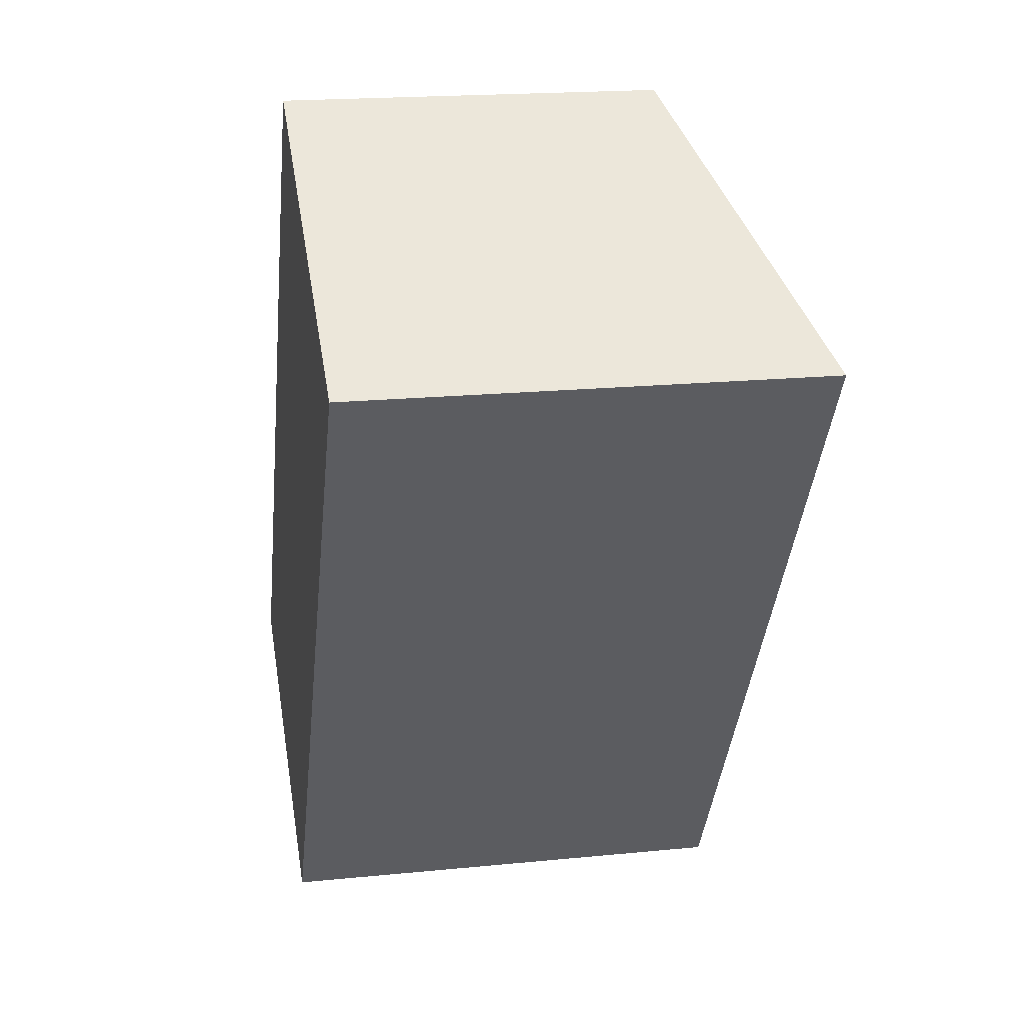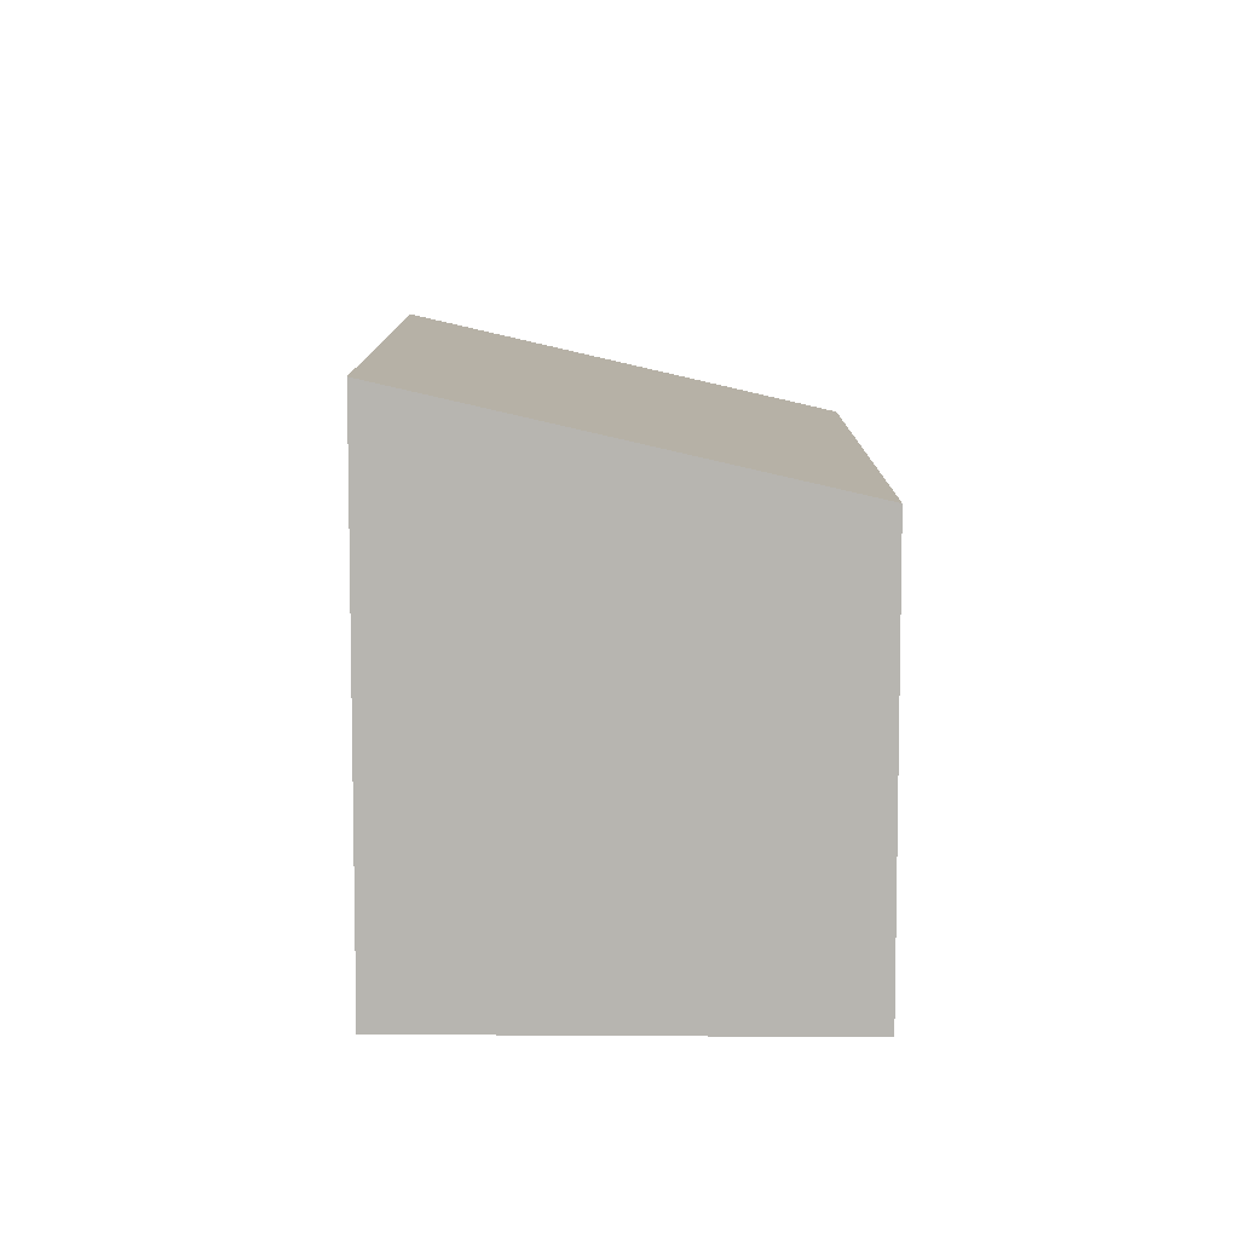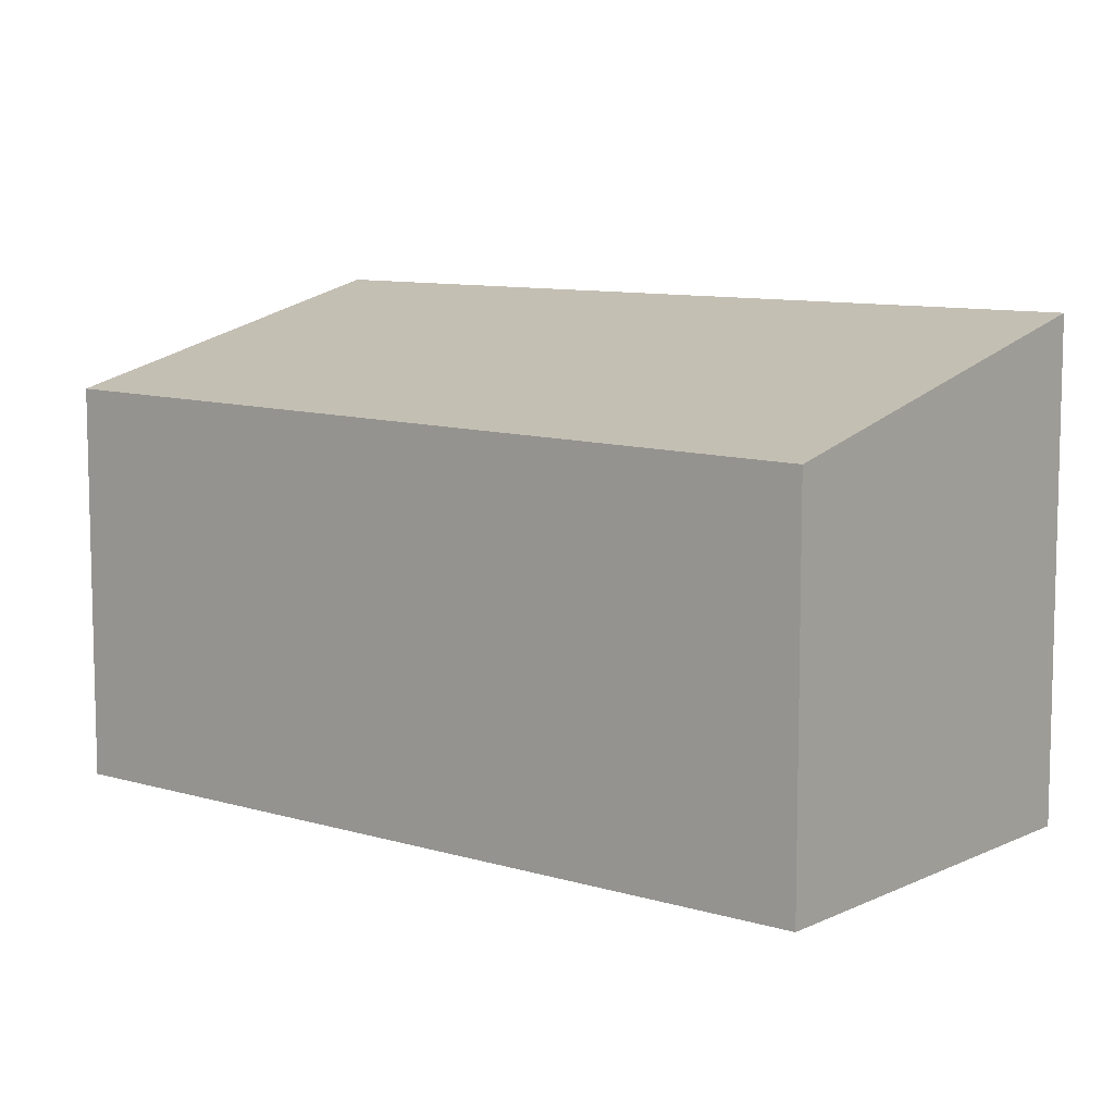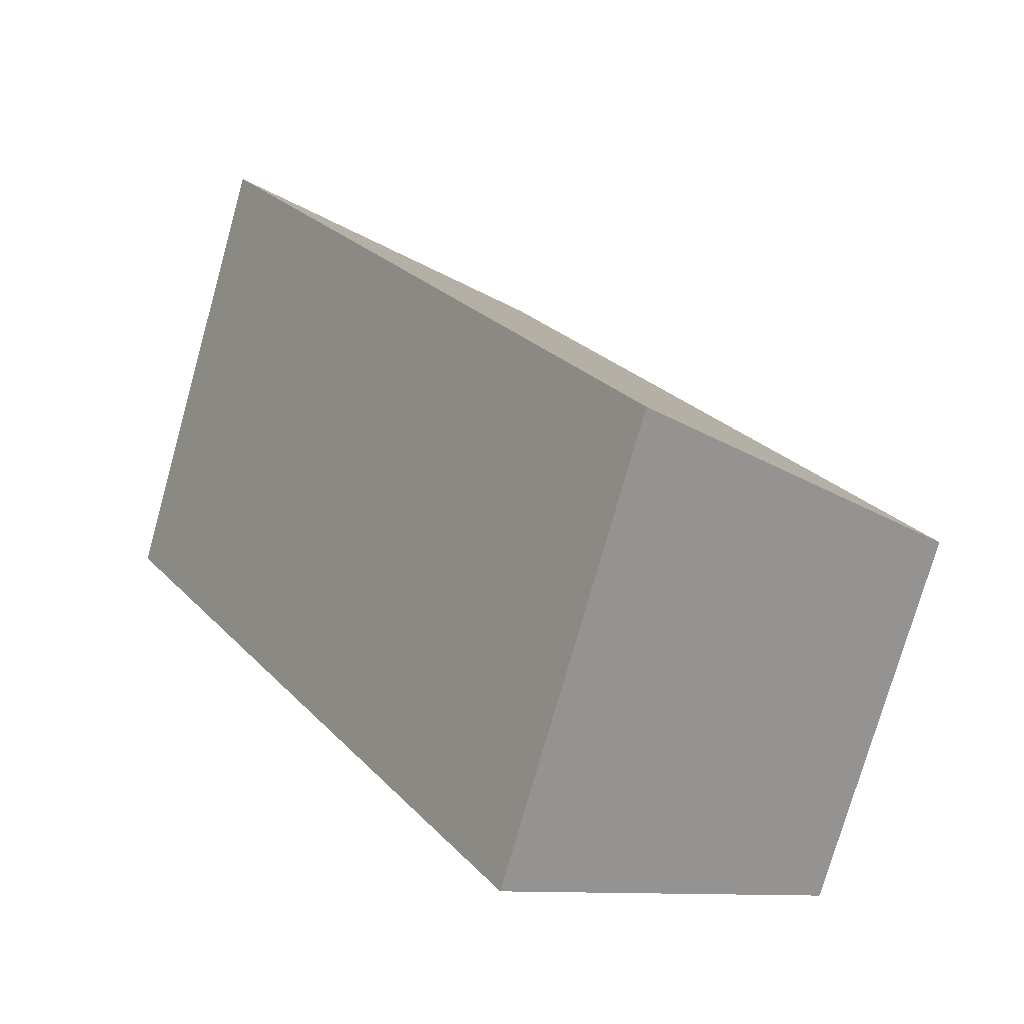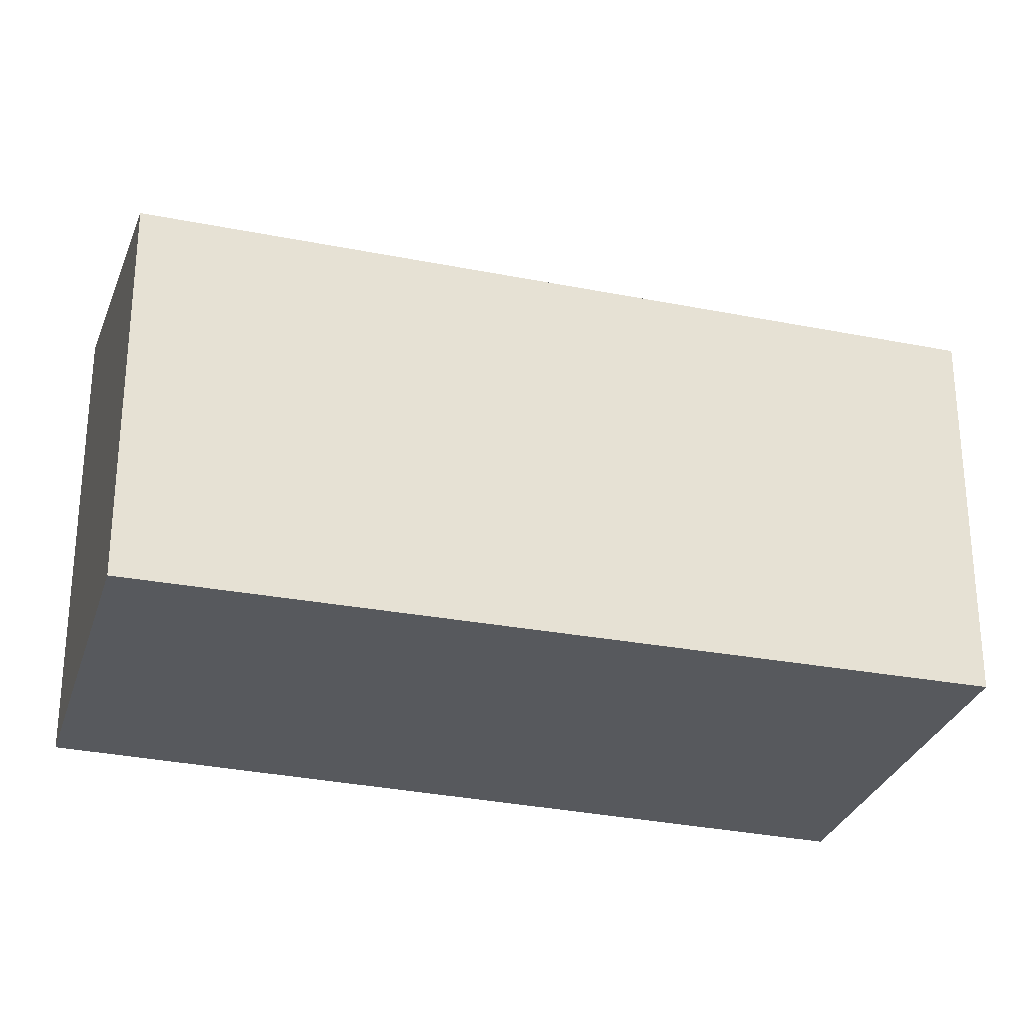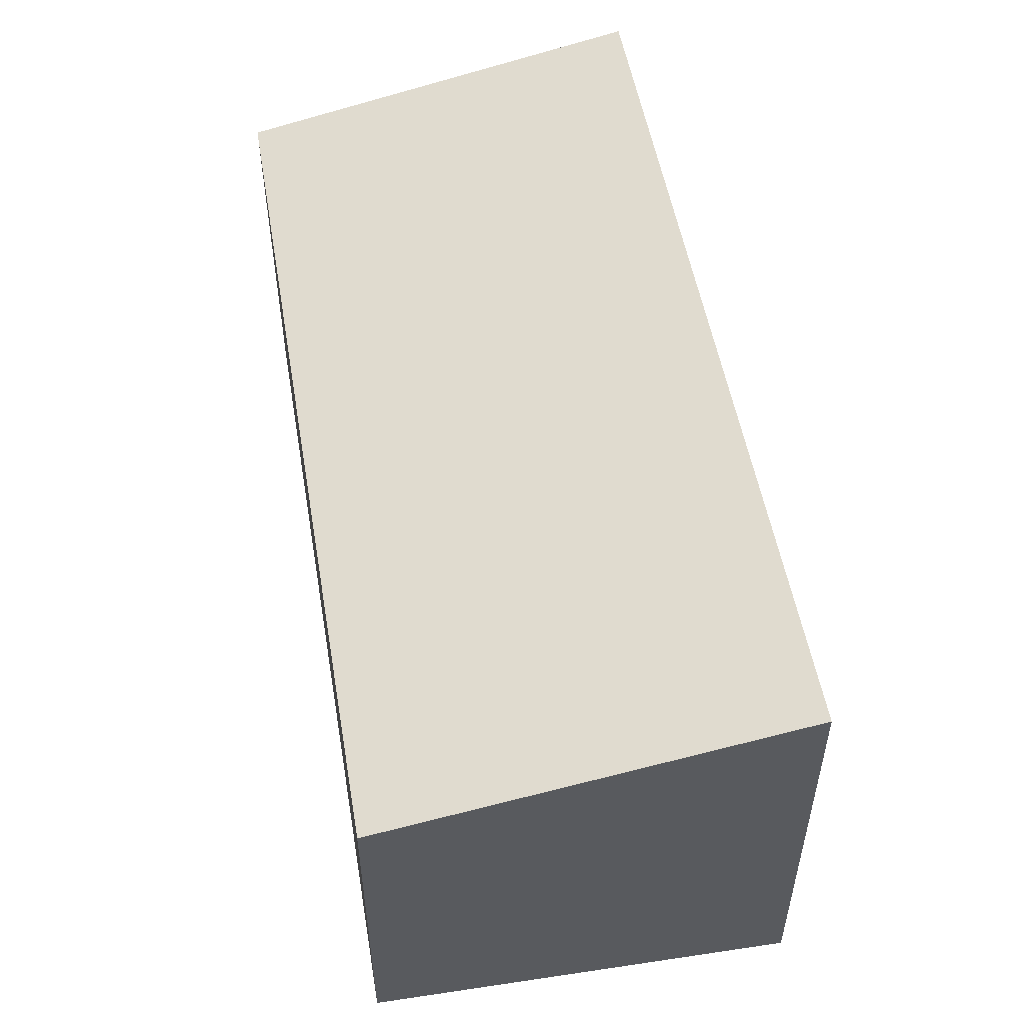
<metadata>
{"format":"obj","ext":"obj","renderer":"f3d","projection":"perspective","resolution":1024,"background":"white","views":[{"elev":19.1,"azim":79.3,"up":"+Z"},{"elev":8.9,"azim":-148.8,"up":"+Y"},{"elev":9.4,"azim":-21.1,"up":"+Y"},{"elev":-75.5,"azim":164.3,"up":"+Z"},{"elev":-29.0,"azim":-75.8,"up":"+Y"},{"elev":56.6,"azim":20.9,"up":"+Y"}]}
</metadata>
<code>
v  6.687 5.935 11.11
v  3.767 5.935 6.475
v  6.518 5.891 11.21
v  12.14 7.363 7.974
v  5.208 7.363 -3.018
v  0 5.996 3.671e-16
v  5.208 1.848e-16 -3.018
v  0 0 0
v  3.767 -3.965e-16 6.475
v  6.518 -6.861e-16 11.21
v  12.14 -4.883e-16 7.974
v  6.687 -6.802e-16 11.11
g defaultobject
f 1 2 3
f 2 1 4
f 2 4 5
f 2 5 6
f 7 6 5
f 6 7 8
f 8 2 6
f 2 8 9
f 2 9 3
f 3 9 10
f 1 11 4
f 11 1 3
f 11 3 10
f 11 10 12
f 11 5 4
f 5 11 7
f 9 12 10
f 12 9 11
f 11 9 7
f 7 9 8

</code>
